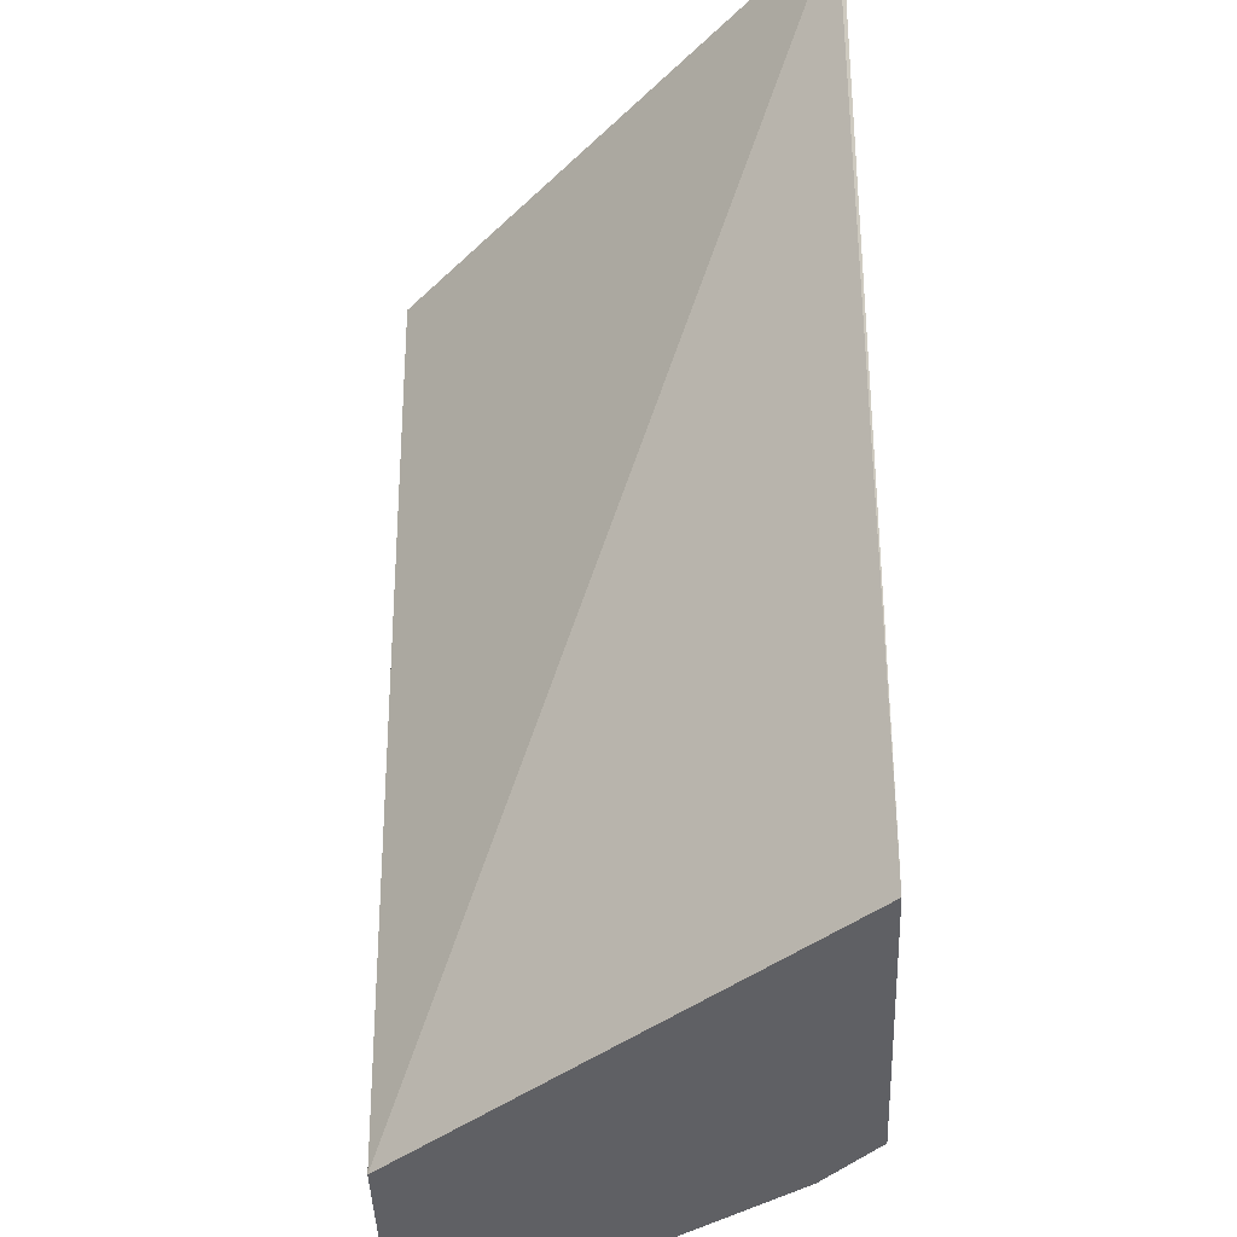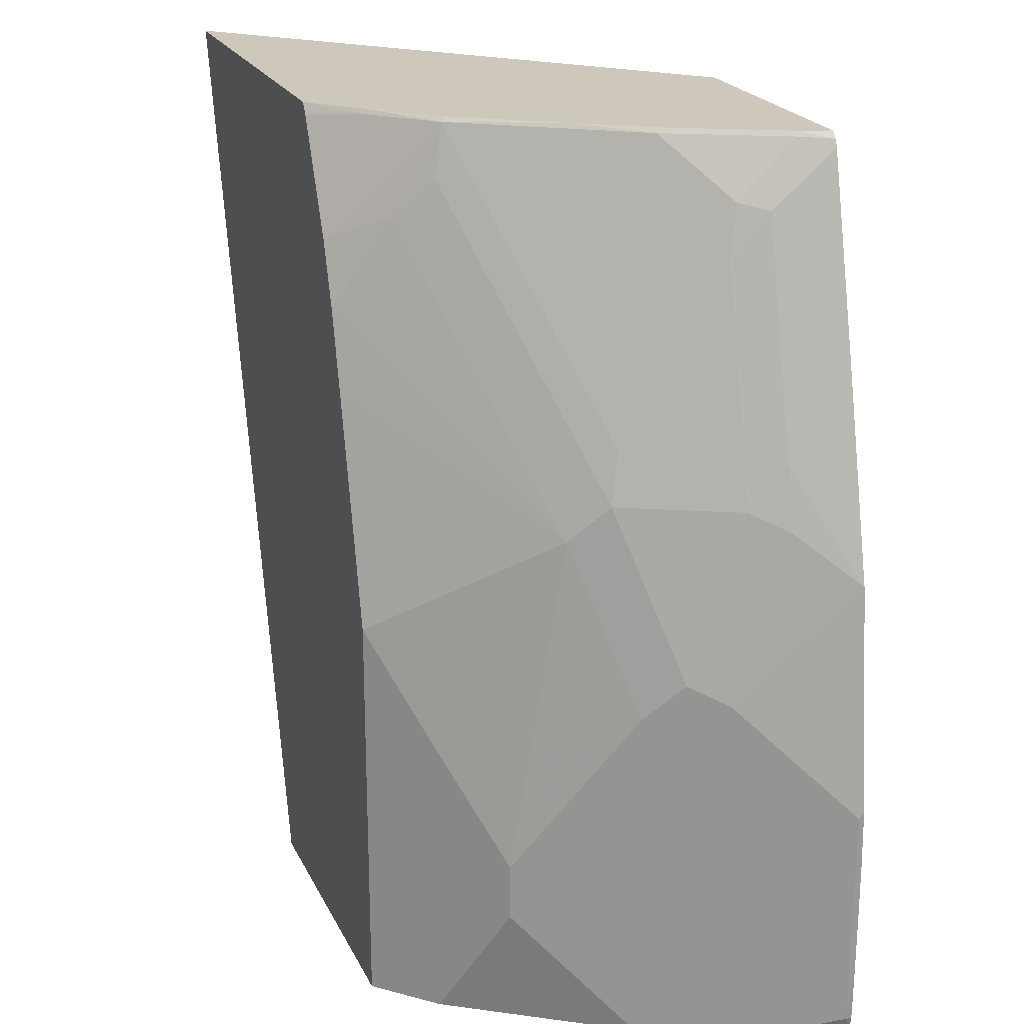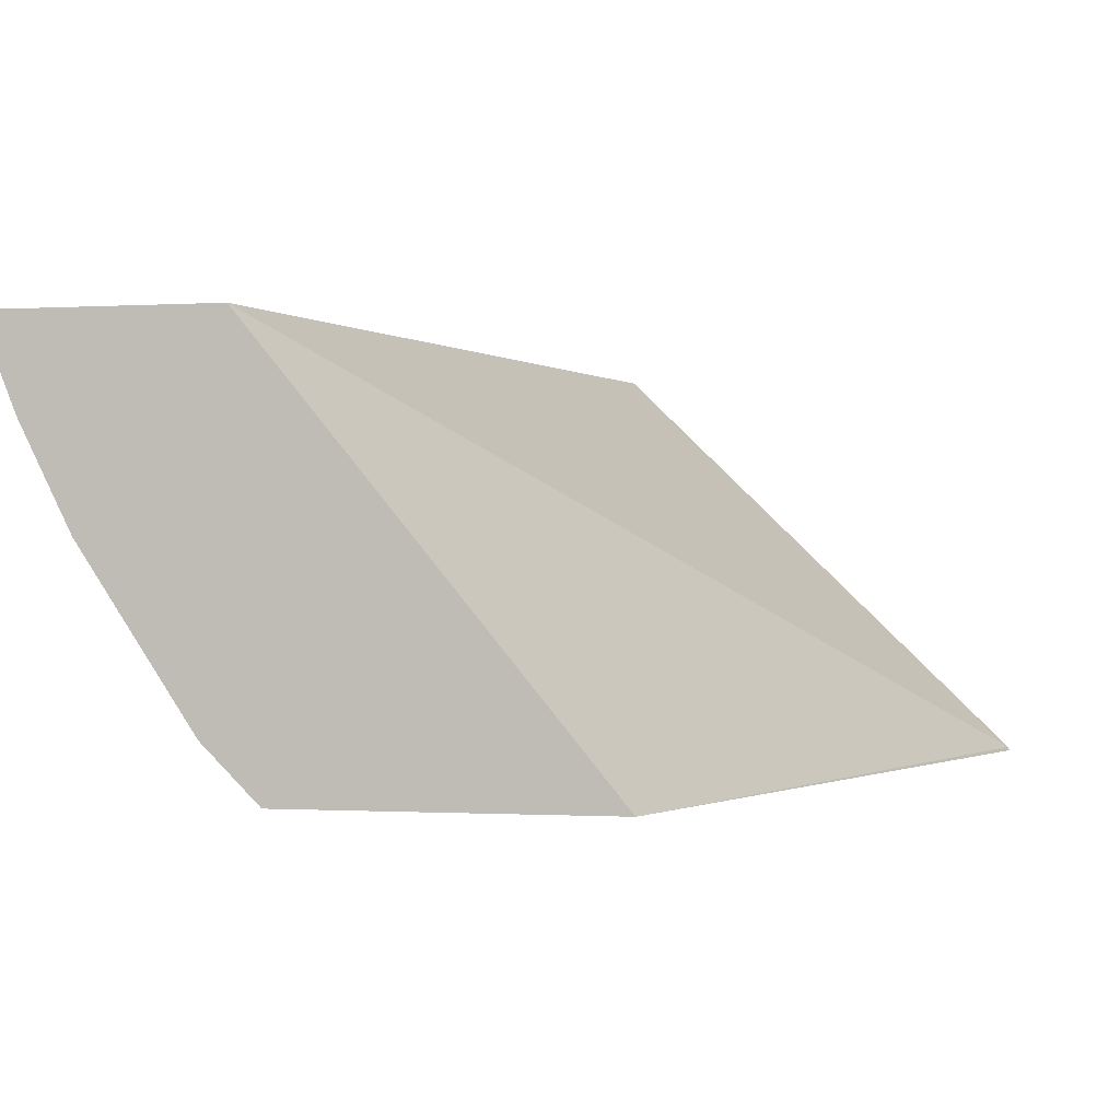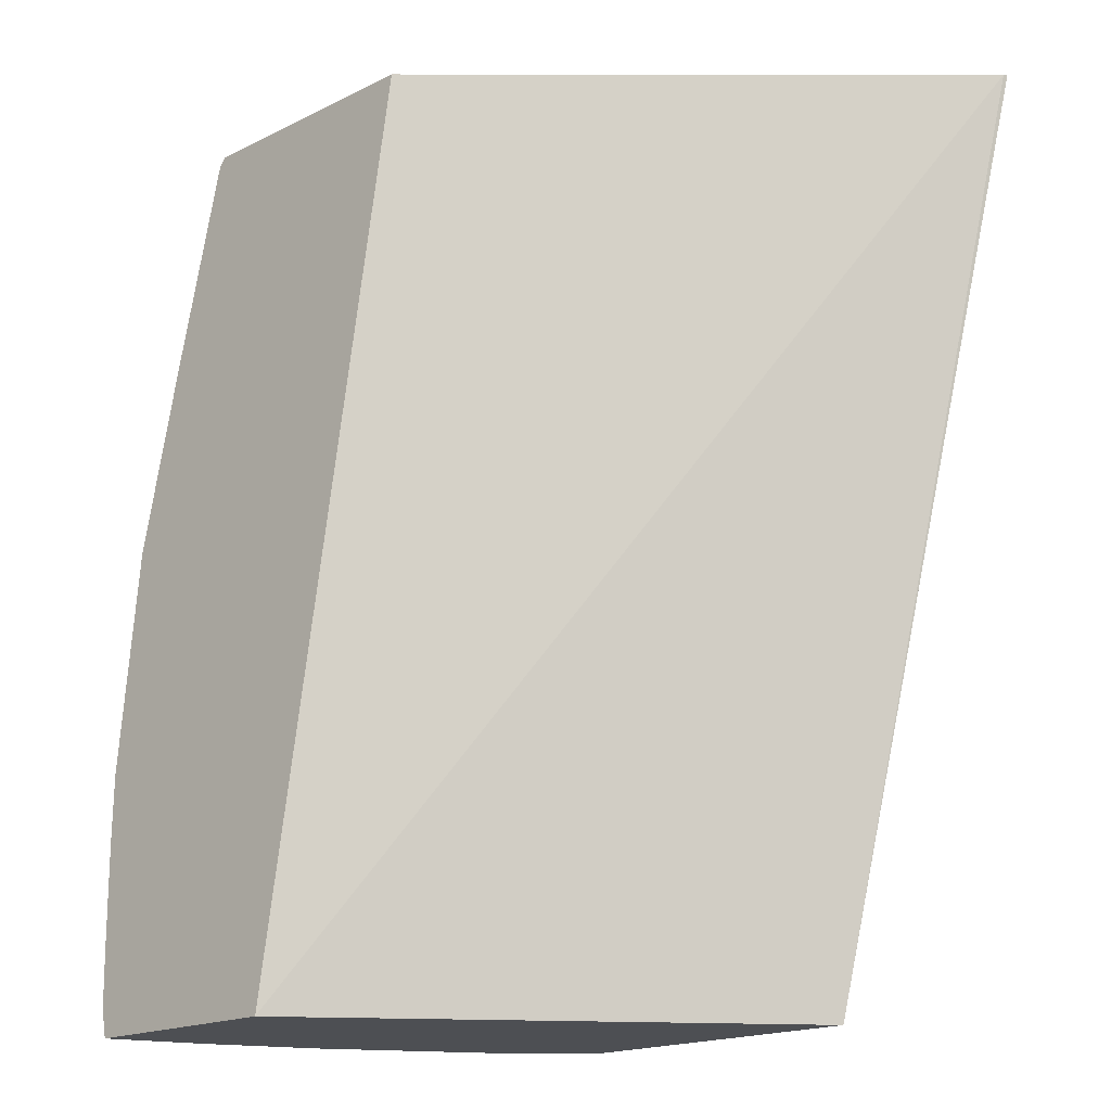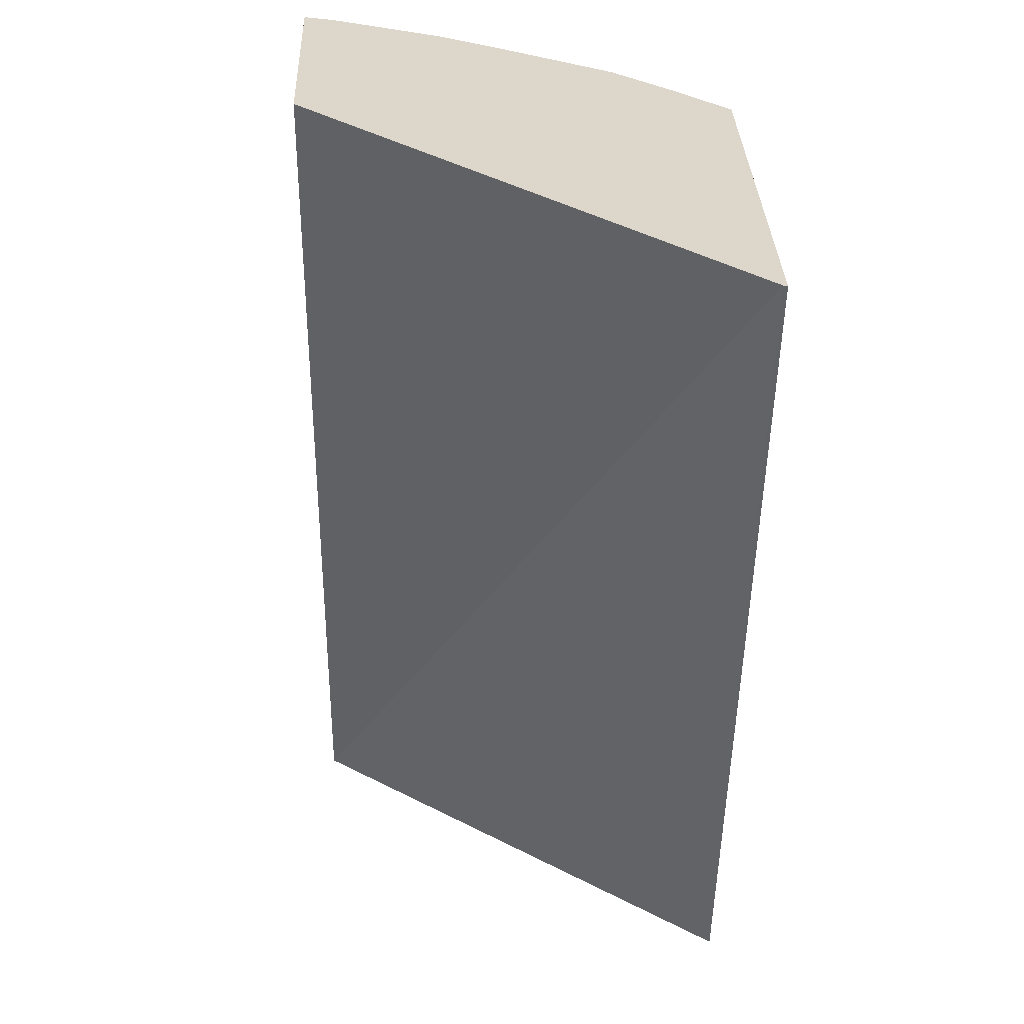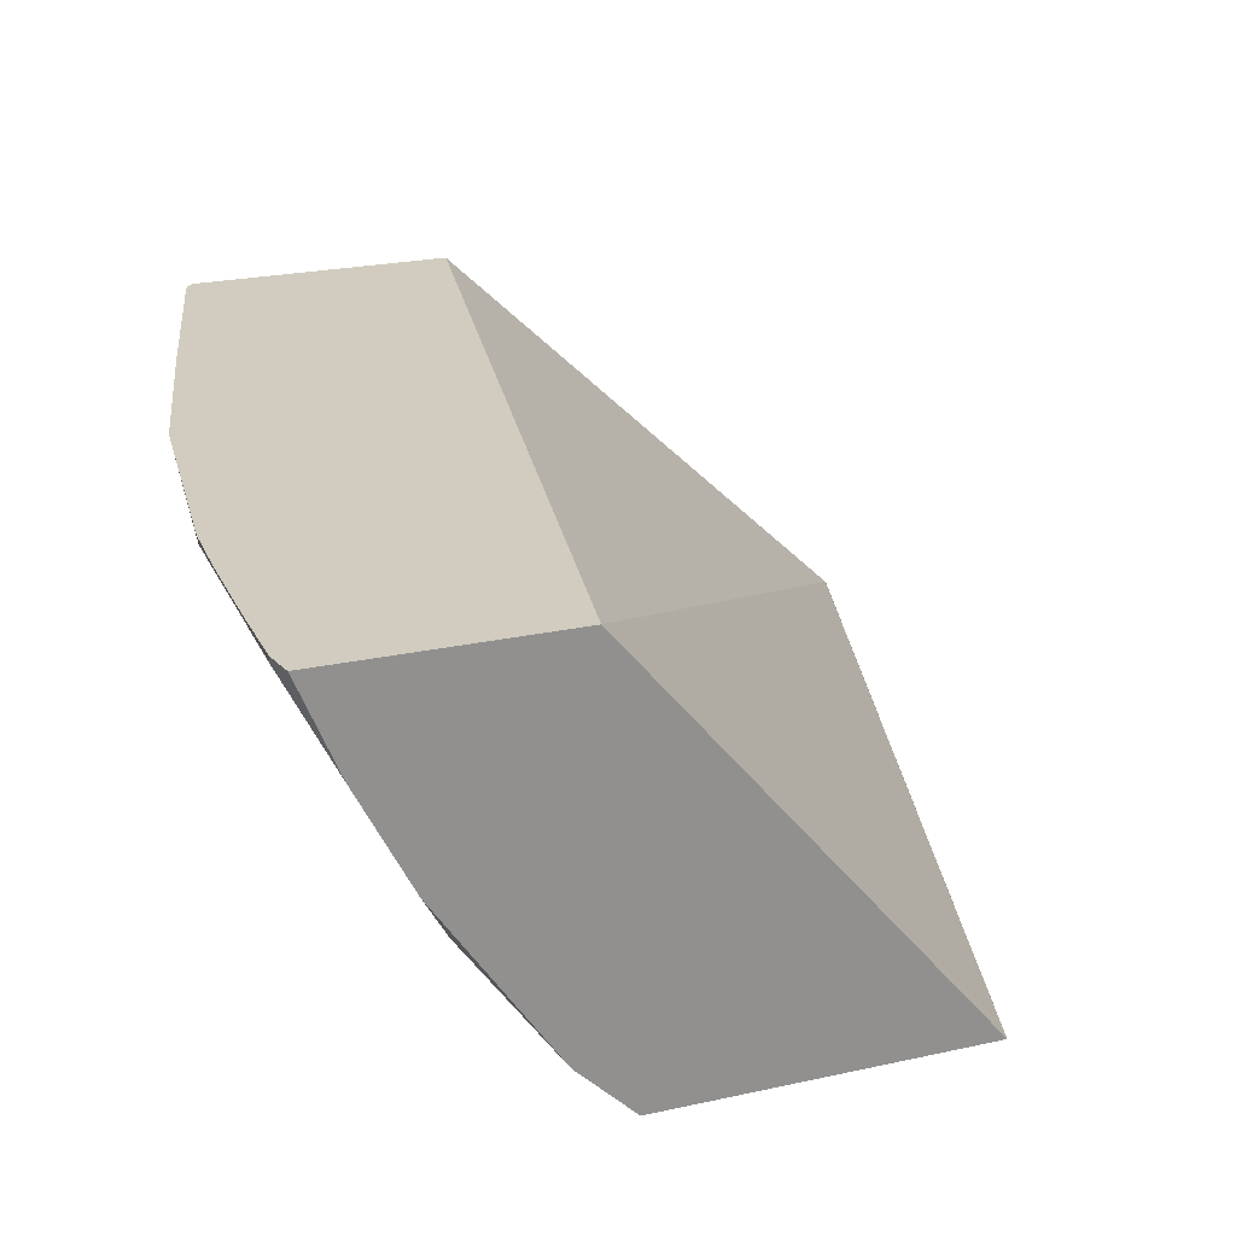
<metadata>
{"format":"obj","ext":"obj","renderer":"f3d","projection":"perspective","resolution":1024,"background":"white","views":[{"elev":-43.9,"azim":92.0,"up":"+Y"},{"elev":21.8,"azim":-110.3,"up":"+Y"},{"elev":-0.6,"azim":13.5,"up":"+Z"},{"elev":-17.9,"azim":44.1,"up":"+Y"},{"elev":30.4,"azim":88.0,"up":"+Y"},{"elev":24.0,"azim":-20.1,"up":"+Z"}]}
</metadata>
<code>
v -0.4725 -0.2343 -0.1948
v -0.472 -0.2753 -0.1967
v -0.4724 -0.2538 -0.1948
v -0.4725 -0.2166 -0.1948
v -0.4392 -0.2856 -0.2622
v -0.4523 -0.2856 -0.236
v -0.457 -0.2856 -0.2266
v -0.4701 -0.2847 -0.1948
v -0.472 -0.2753 -0.1948
v -0.472 -0.1967 -0.1967
v -0.472 -0.1948 -0.1948
v -0.4195 -0.2425 -0.3015
v -0.3999 -0.2856 -0.3212
v -0.4392 -0.1639 -0.2622
v -0.4698 -0.2856 -0.1948
v -0.4523 -0.1573 -0.236
v -0.4631 -0.1161 -0.1948
v -0.4195 -0.2229 -0.3015
v -0.3804 -0.2856 -0.3405
v -0.3999 -0.1835 -0.3212
v -0.4458 -0.1508 -0.2491
v -0.4195 -0.1049 -0.2819
v -0.3912 -0.2856 -0.1948
v -0.4523 -0.09835 -0.2163
v -0.4469 -0.04975 -0.1948
v -0.4474 -0.07622 -0.2163
v -0.2708 -0.2856 -0.3405
v -0.3804 -0.1438 -0.3405
v -0.4458 -0.09178 -0.2294
v -0.4261 -0.09178 -0.2688
v -0.3671 0.006531 -0.3081
v -0.3605 -0.006563 -0.3212
v -0.3535 -0.03754 -0.3405
v -0.3607 -0.0652 -0.3405
v -0.1877 0.02619 -0.3392
v -0.3364 0.02619 -0.1948
v -0.4287 0.02164 -0.1948
v -0.4277 0.002441 -0.2163
v -0.187 0.02619 -0.3405
v -0.1873 0.02619 -0.3399
v -0.4261 -0.01313 -0.2294
v -0.4261 -0.05247 -0.2491
v -0.4228 -0.07377 -0.2655
v -0.3638 0.02457 -0.3048
v -0.346 -0.01569 -0.3405
v -0.4256 0.02619 -0.1948
v -0.4277 0.02399 -0.1948
v -0.4228 0.02457 -0.2065
v -0.4228 0.004914 -0.2262
v -0.3259 0.02619 -0.3405
v -0.4031 -0.01477 -0.2655
v -0.4031 0.02457 -0.2458
v -0.3868 0.02619 -0.2688
v -0.3632 0.02619 -0.3035
v -0.3435 0.02619 -0.3238
v -0.3442 0.02457 -0.3245
v -0.3281 0.02274 -0.3405
v -0.4222 0.02619 -0.2052
v -0.4025 0.02619 -0.2445
f 29 41 42
f 29 42 30
f 30 42 43
f 30 43 31
f 32 45 33
f 31 43 44
f 32 44 45
f 35 40 39
f 27 40 35
f 31 44 32
f 27 39 40
f 22 30 31
f 26 38 41
f 25 38 26
f 25 37 38
f 24 26 29
f 23 35 36
f 23 27 35
f 22 34 28
f 22 33 34
f 22 32 33
f 22 31 32
f 21 29 30
f 35 39 50
f 26 41 29
f 35 50 55
f 48 52 49
f 35 54 53
f 50 57 56
f 48 59 52
f 48 58 59
f 20 22 28
f 47 58 48
f 46 58 47
f 45 56 57
f 44 51 52
f 44 56 45
f 44 55 56
f 44 54 55
f 44 53 54
f 35 55 54
f 44 52 53
f 43 52 51
f 43 49 52
f 41 43 42
f 41 49 43
f 38 49 41
f 37 49 38
f 37 48 49
f 37 47 48
f 35 46 36
f 35 58 46
f 35 59 58
f 35 53 59
f 43 51 44
f 19 39 27
f 5 18 12
f 19 57 50
f 5 12 13
f 4 11 10
f 2 14 5
f 2 10 14
f 2 9 3
f 2 8 9
f 2 7 8
f 2 6 7
f 2 5 6
f 1 10 2
f 1 4 10
f 1 11 4
f 1 17 11
f 1 25 17
f 1 37 25
f 1 47 37
f 1 46 47
f 1 36 46
f 1 23 36
f 1 15 23
f 1 8 15
f 1 9 8
f 1 3 9
f 1 2 3
f 50 56 55
f 5 13 19
f 19 50 39
f 5 19 27
f 5 23 15
f 19 45 57
f 19 33 45
f 19 34 33
f 19 28 34
f 18 22 20
f 17 26 24
f 17 25 26
f 16 29 21
f 16 24 29
f 16 17 24
f 14 22 18
f 14 30 22
f 14 21 30
f 14 16 21
f 13 28 19
f 13 20 28
f 12 20 13
f 12 18 20
f 10 17 16
f 10 11 17
f 10 16 14
f 7 15 8
f 5 14 18
f 5 7 6
f 5 15 7
f 5 27 23
f 52 59 53

</code>
